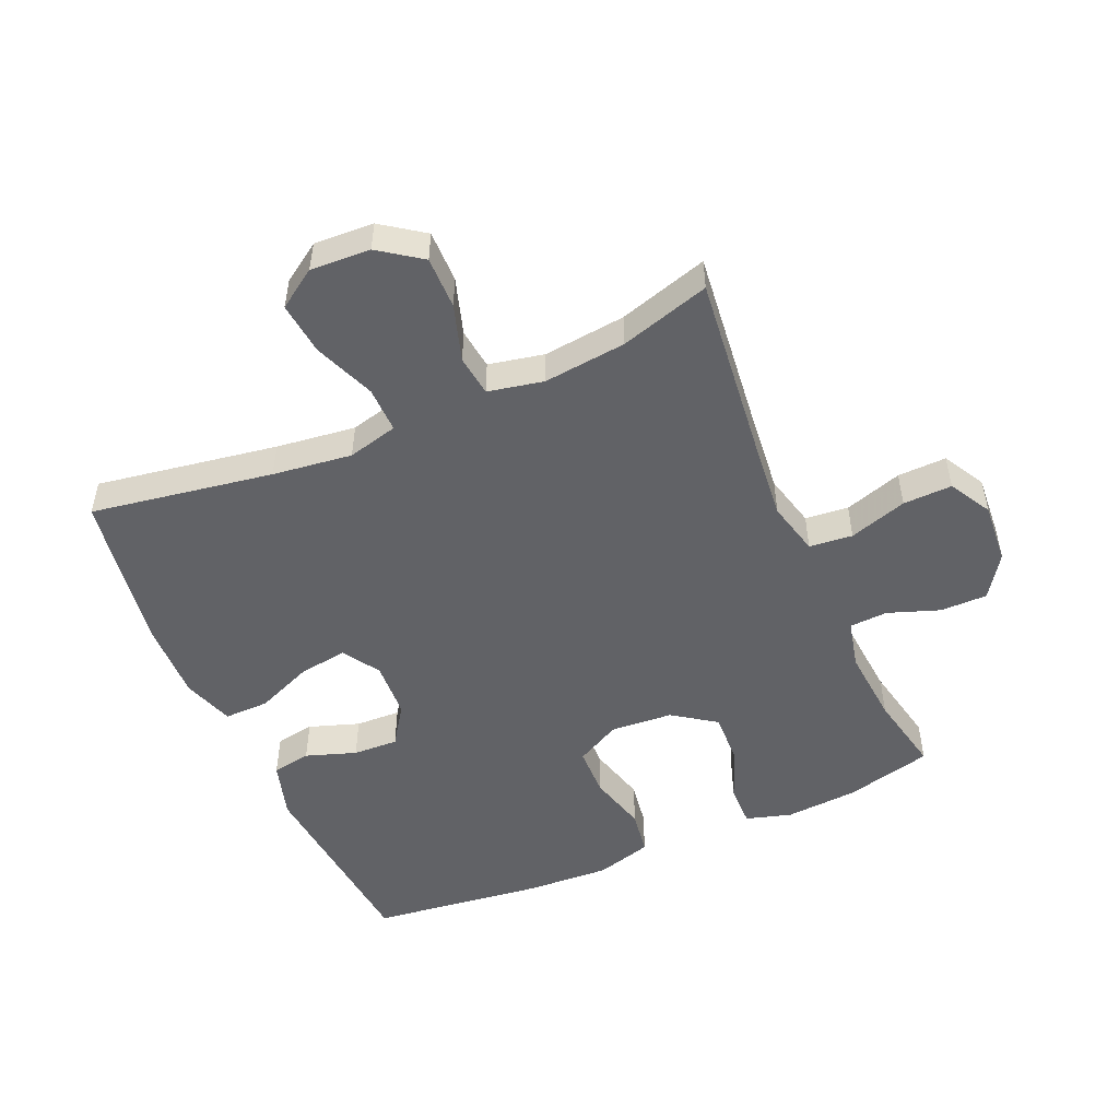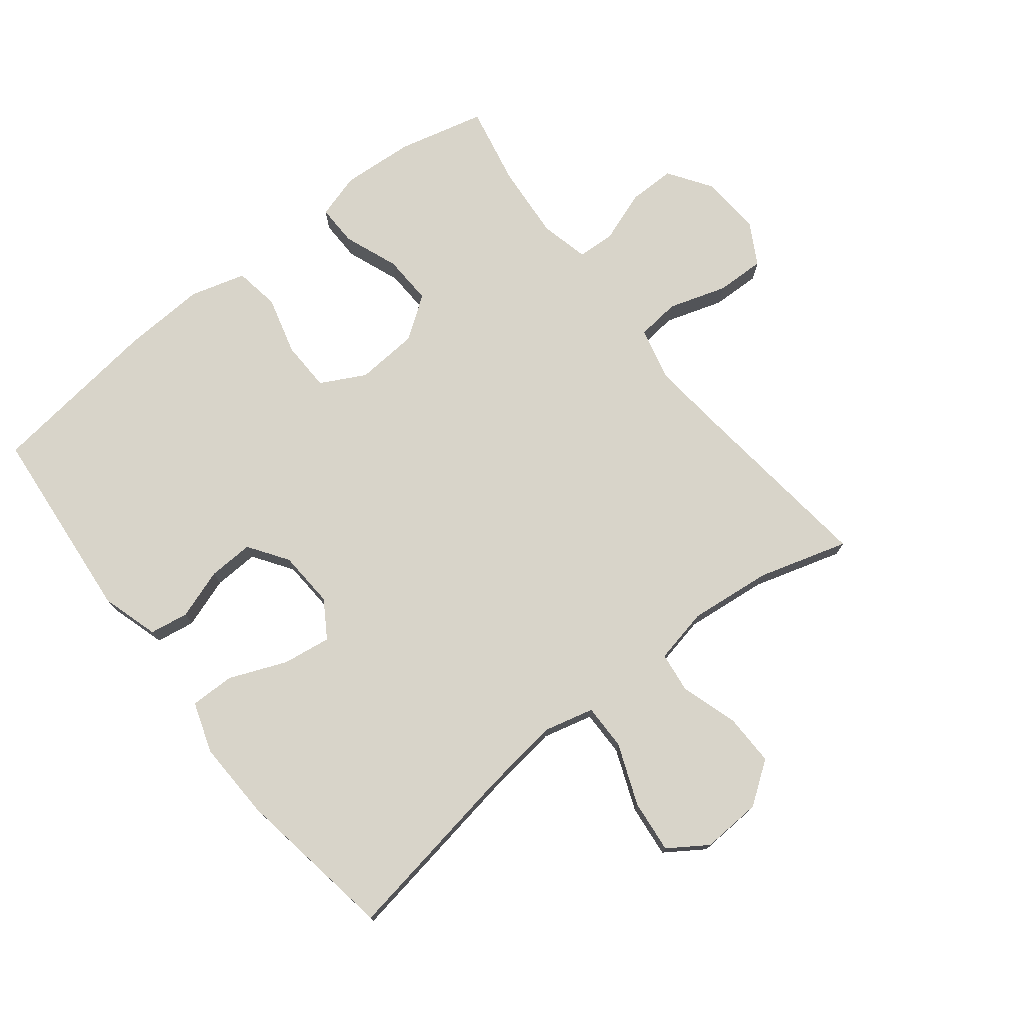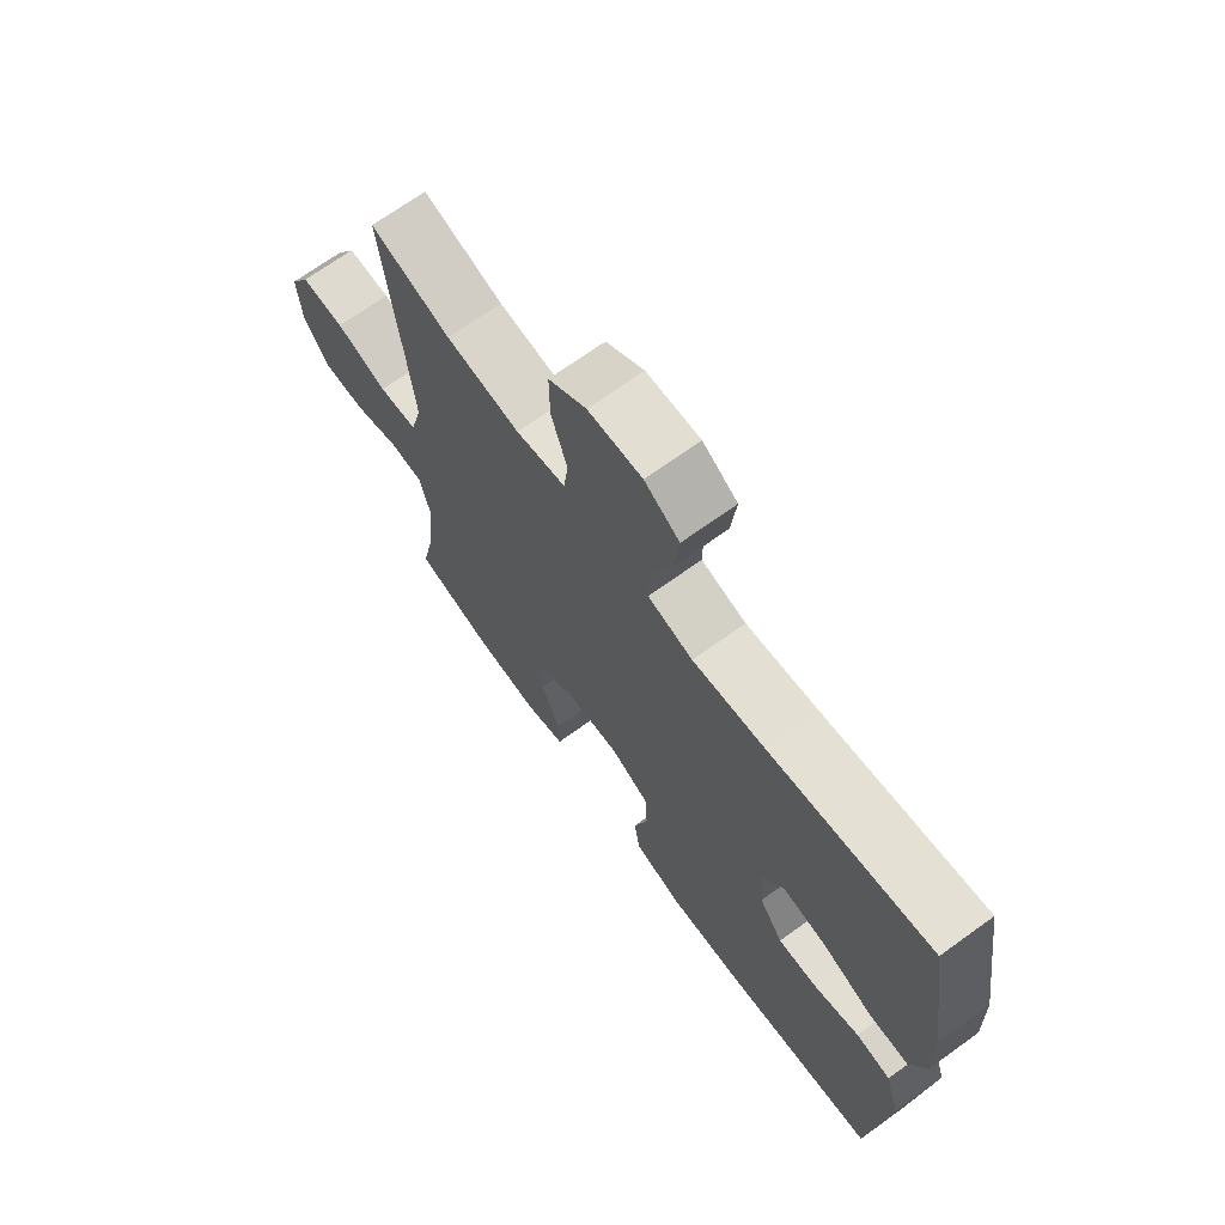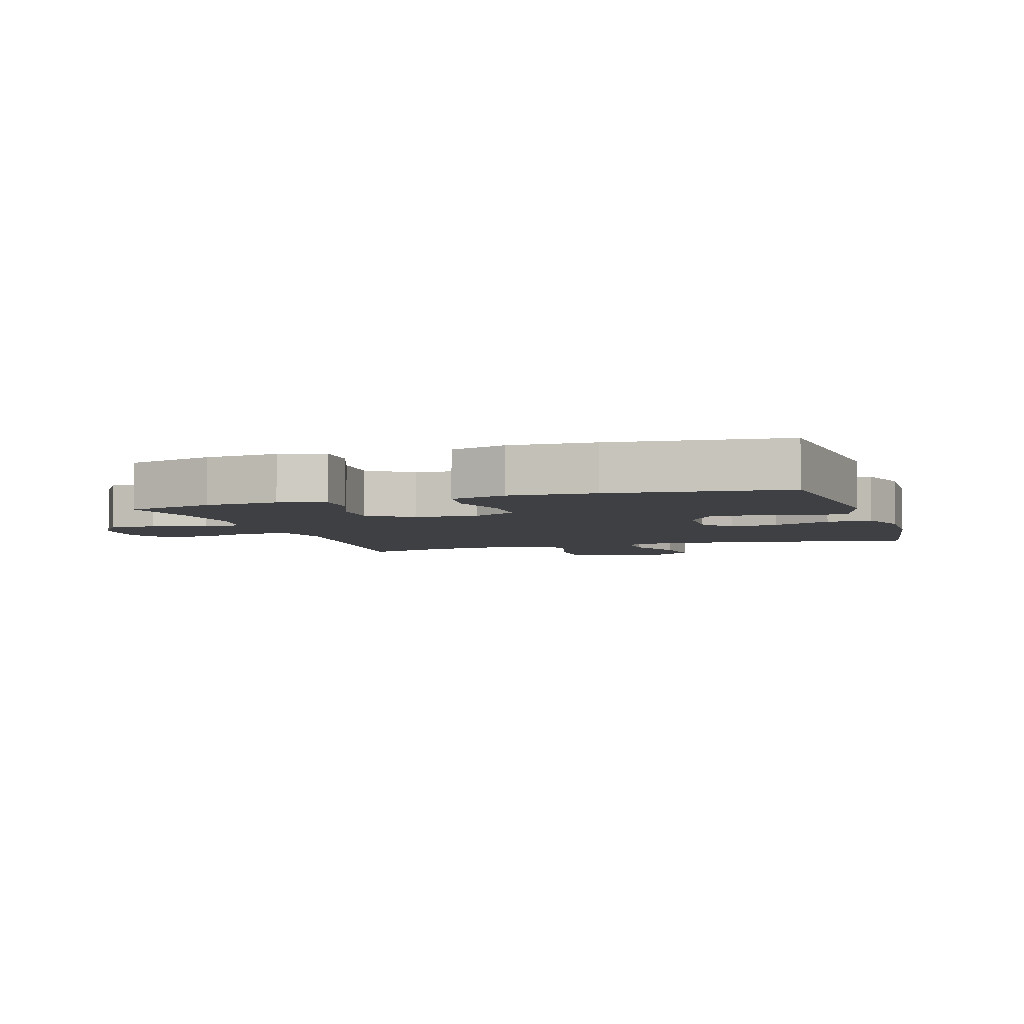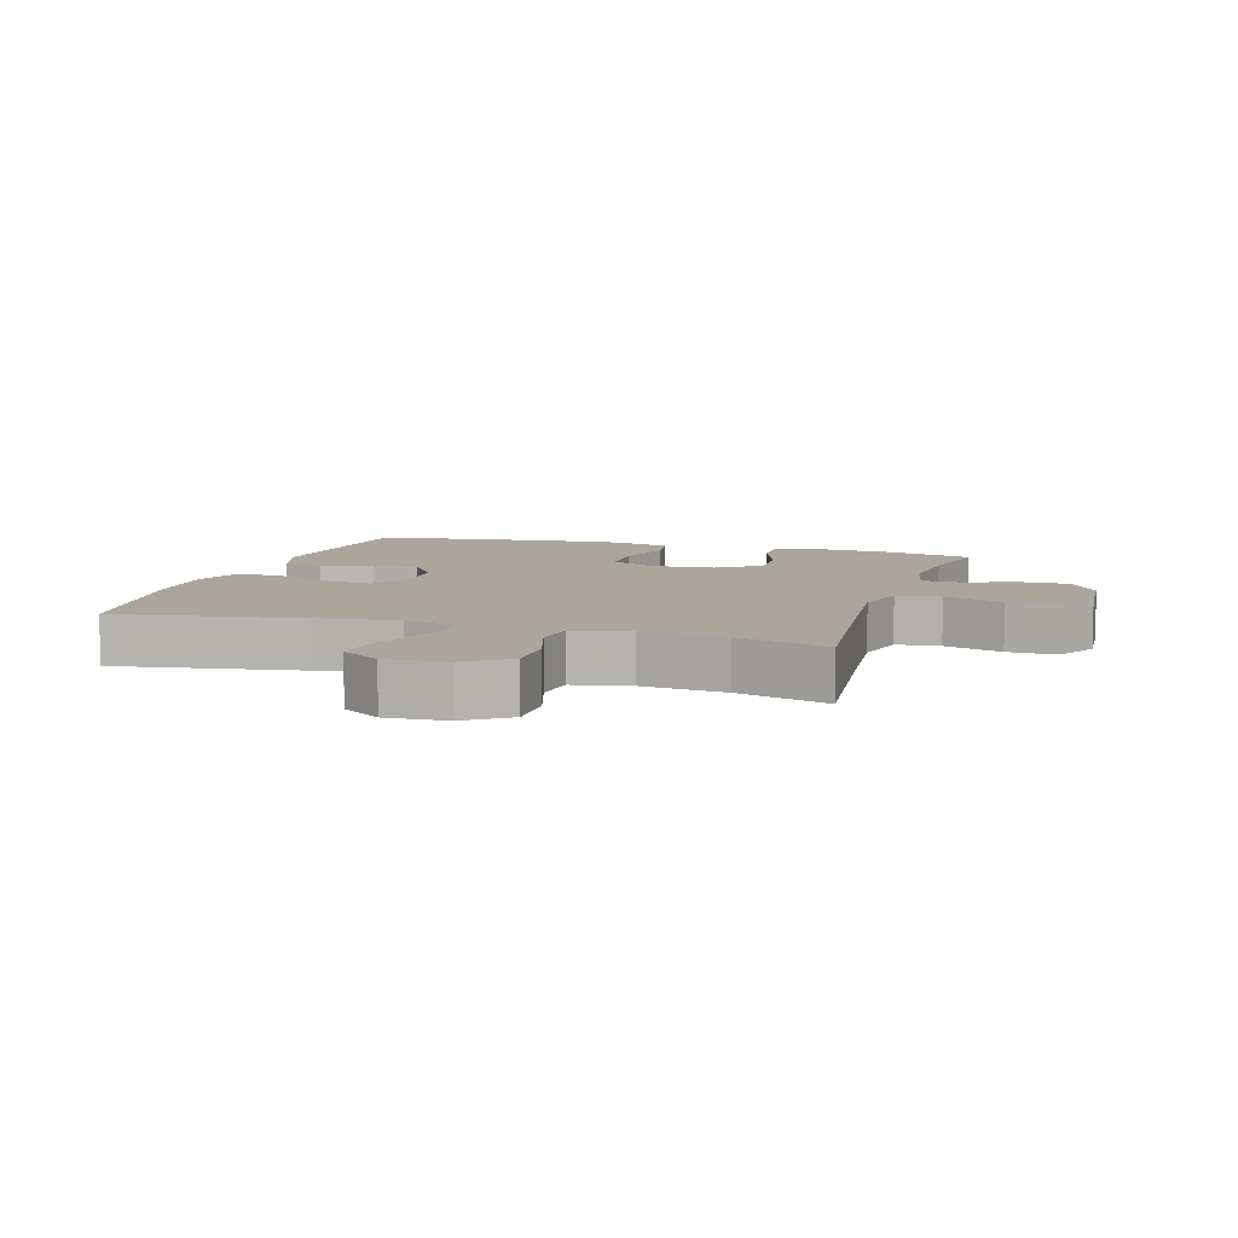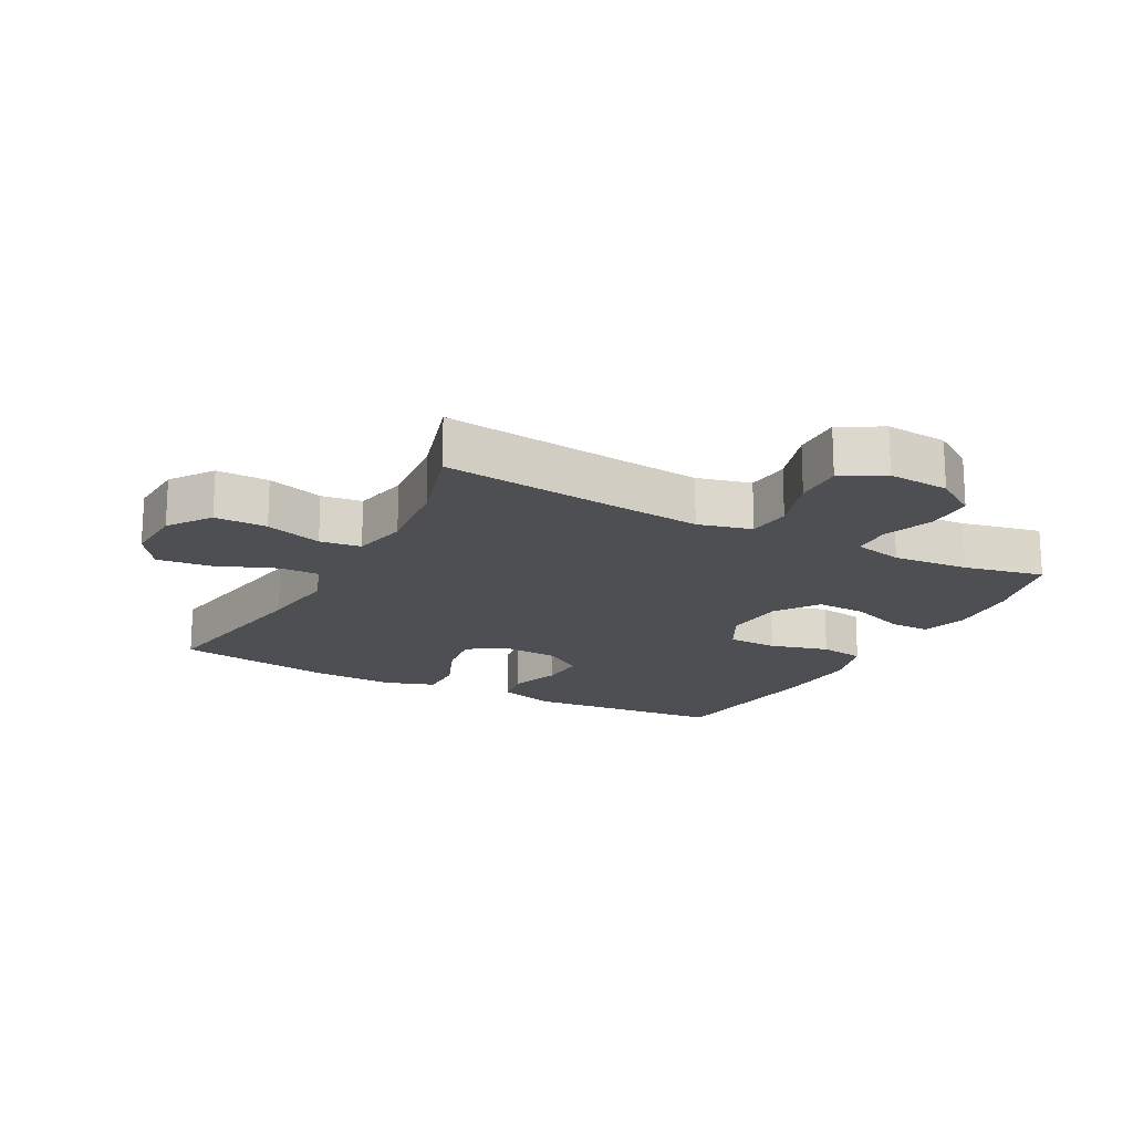
<metadata>
{"format":"obj","ext":"obj","renderer":"f3d","projection":"perspective","resolution":1024,"background":"white","views":[{"elev":-50.7,"azim":23.6,"up":"+Y"},{"elev":75.1,"azim":-38.3,"up":"+Y"},{"elev":69.8,"azim":-125.8,"up":"+Z"},{"elev":-4.9,"azim":-162.1,"up":"+Y"},{"elev":8.0,"azim":17.1,"up":"+Y"},{"elev":-17.9,"azim":62.0,"up":"+Y"}]}
</metadata>
<code>
v -0.5 0.07 0.5
v -0.214 0.07 0.453
v -0.089 0.07 0.437
v -0.01 0.07 0.457
v -0.011 0.07 0.529
v -0.049 0.07 0.625
v -0.058 0.07 0.708
v 0.003 0.07 0.749
v 0.097 0.07 0.744
v 0.163 0.07 0.697
v 0.162 0.07 0.615
v 0.134 0.07 0.526
v 0.142 0.07 0.462
v 0.229 0.07 0.444
v 0.359 0.07 0.458
v 0.5 0.07 0.5
v 0.468 0.07 0.213
v 0.455 0.07 0.084
v 0.476 0.07 0
v 0.544 0.07 -0.007
v 0.635 0.07 0.022
v 0.712 0.07 0.024
v 0.749 0.07 -0.042
v 0.742 0.07 -0.138
v 0.697 0.07 -0.205
v 0.623 0.07 -0.205
v 0.542 0.07 -0.176
v 0.482 0.07 -0.179
v 0.464 0.07 -0.256
v 0.474 0.07 -0.375
v 0.5 0.07 -0.5
v 0.363 0.07 -0.534
v 0.249 0.07 -0.542
v 0.178 0.07 -0.521
v 0.179 0.07 -0.456
v 0.212 0.07 -0.37
v 0.215 0.07 -0.291
v 0.148 0.07 -0.244
v 0.05 0.07 -0.237
v -0.02 0.07 -0.274
v -0.022 0.07 -0.353
v 0.003 0.07 -0.445
v -0.008 0.07 -0.516
v -0.096 0.07 -0.541
v -0.228 0.07 -0.534
v -0.5 0.07 -0.5
v -0.529 0.07 -0.188
v -0.502 0.07 -0.098
v -0.441 0.07 -0.088
v -0.362 0.07 -0.115
v -0.291 0.07 -0.118
v -0.249 0.07 -0.056
v -0.244 0.07 0.034
v -0.281 0.07 0.092
v -0.357 0.07 0.081
v -0.447 0.07 0.044
v -0.517 0.07 0.043
v -0.544 0.07 0.123
v -0.54 0.07 0.247
v -0.5 0 0.5
v -0.214 0 0.453
v -0.089 0 0.437
v -0.01 0 0.457
v -0.011 0 0.529
v -0.049 0 0.625
v -0.058 0 0.708
v 0.003 0 0.749
v 0.097 0 0.744
v 0.163 0 0.697
v 0.162 0 0.615
v 0.134 0 0.526
v 0.142 0 0.462
v 0.229 0 0.444
v 0.359 0 0.458
v 0.5 0 0.5
v 0.468 0 0.213
v 0.455 0 0.084
v 0.476 0 0
v 0.544 0 -0.007
v 0.635 0 0.022
v 0.712 0 0.024
v 0.749 0 -0.042
v 0.742 0 -0.138
v 0.697 0 -0.205
v 0.623 0 -0.205
v 0.542 0 -0.176
v 0.482 0 -0.179
v 0.464 0 -0.256
v 0.474 0 -0.375
v 0.5 0 -0.5
v 0.363 0 -0.534
v 0.249 0 -0.542
v 0.178 0 -0.521
v 0.179 0 -0.456
v 0.212 0 -0.37
v 0.215 0 -0.291
v 0.148 0 -0.244
v 0.05 0 -0.237
v -0.02 0 -0.274
v -0.022 0 -0.353
v 0.003 0 -0.445
v -0.008 0 -0.516
v -0.096 0 -0.541
v -0.228 0 -0.534
v -0.5 0 -0.5
v -0.529 0 -0.188
v -0.502 0 -0.098
v -0.441 0 -0.088
v -0.362 0 -0.115
v -0.291 0 -0.118
v -0.249 0 -0.056
v -0.244 0 0.034
v -0.281 0 0.092
v -0.357 0 0.081
v -0.447 0 0.044
v -0.517 0 0.043
v -0.544 0 0.123
v -0.54 0 0.247
f 58 59 1 2
f 55 56 57 58
f 54 55 58 2
f 53 54 2 3
f 52 53 3 4
f 47 48 49 50
f 47 50 51
f 46 47 51
f 45 46 51 52
f 41 42 43 44
f 40 41 44 45
f 33 34 35 36
f 33 36 37
f 30 31 32 33
f 29 30 33 37
f 28 29 37 38
f 24 25 26 27
f 24 27 28
f 23 24 28
f 20 21 22 23
f 19 20 23 28
f 18 19 28 38
f 15 16 17
f 14 15 17 18
f 13 14 18 38
f 9 10 11 12
f 5 6 7 8
f 4 5 8 9
f 40 45 52 4
f 12 13 38 39
f 12 39 40
f 4 9 12 40
f 61 60 118 117
f 117 116 115 114
f 61 117 114 113
f 62 61 113 112
f 63 62 112 111
f 109 108 107 106
f 110 109 106
f 110 106 105
f 111 110 105 104
f 103 102 101 100
f 104 103 100 99
f 95 94 93 92
f 96 95 92
f 92 91 90 89
f 96 92 89 88
f 97 96 88 87
f 86 85 84 83
f 87 86 83
f 87 83 82
f 82 81 80 79
f 87 82 79 78
f 97 87 78 77
f 76 75 74
f 77 76 74 73
f 97 77 73 72
f 71 70 69 68
f 67 66 65 64
f 68 67 64 63
f 63 111 104 99
f 98 97 72 71
f 99 98 71
f 99 71 68 63
f 1 60 61 2
f 2 61 62 3
f 3 62 63 4
f 4 63 64 5
f 5 64 65 6
f 6 65 66 7
f 7 66 67 8
f 8 67 68 9
f 9 68 69 10
f 10 69 70 11
f 11 70 71 12
f 12 71 72 13
f 13 72 73 14
f 14 73 74 15
f 15 74 75 16
f 16 75 76 17
f 17 76 77 18
f 18 77 78 19
f 19 78 79 20
f 20 79 80 21
f 21 80 81 22
f 22 81 82 23
f 23 82 83 24
f 24 83 84 25
f 25 84 85 26
f 26 85 86 27
f 27 86 87 28
f 28 87 88 29
f 29 88 89 30
f 30 89 90 31
f 31 90 91 32
f 32 91 92 33
f 33 92 93 34
f 34 93 94 35
f 35 94 95 36
f 36 95 96 37
f 37 96 97 38
f 38 97 98 39
f 39 98 99 40
f 40 99 100 41
f 41 100 101 42
f 42 101 102 43
f 43 102 103 44
f 44 103 104 45
f 45 104 105 46
f 46 105 106 47
f 47 106 107 48
f 48 107 108 49
f 49 108 109 50
f 50 109 110 51
f 51 110 111 52
f 52 111 112 53
f 53 112 113 54
f 54 113 114 55
f 55 114 115 56
f 56 115 116 57
f 57 116 117 58
f 58 117 118 59
f 59 118 60 1

</code>
